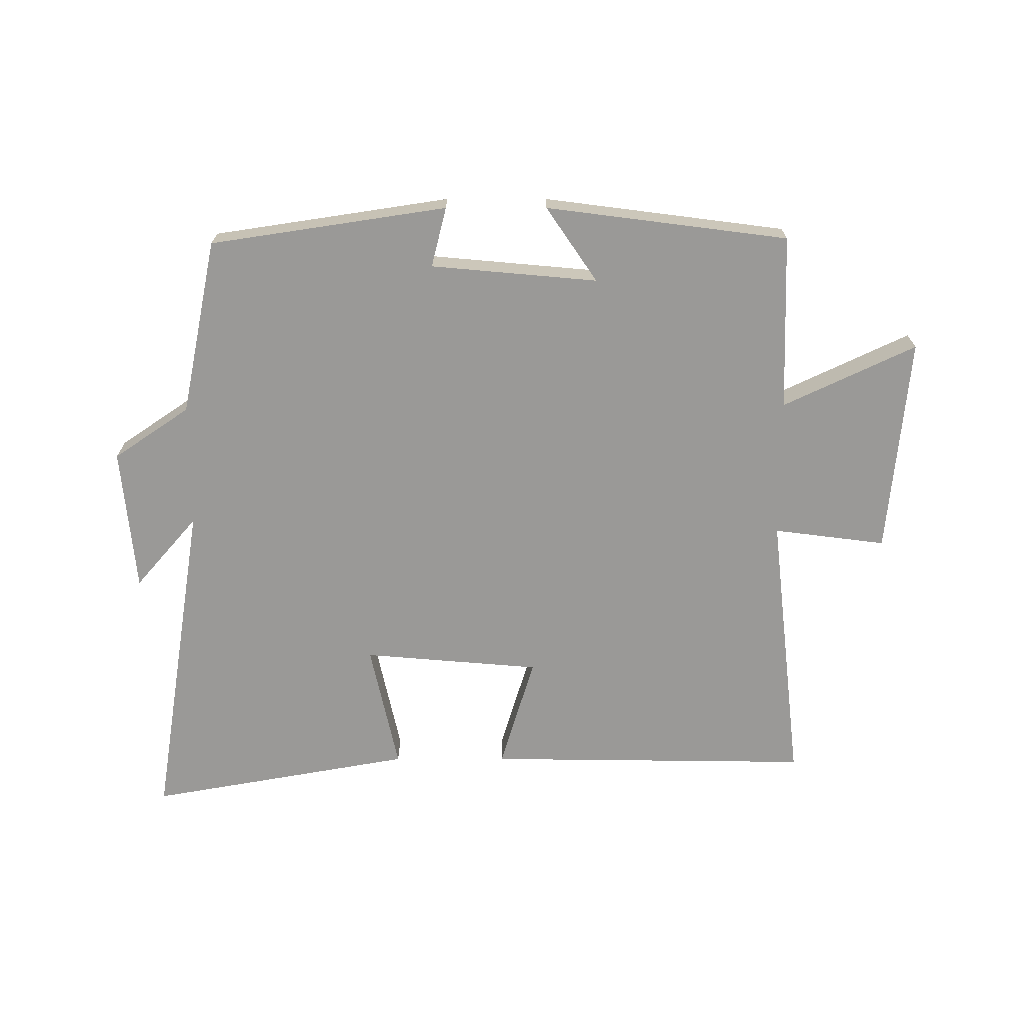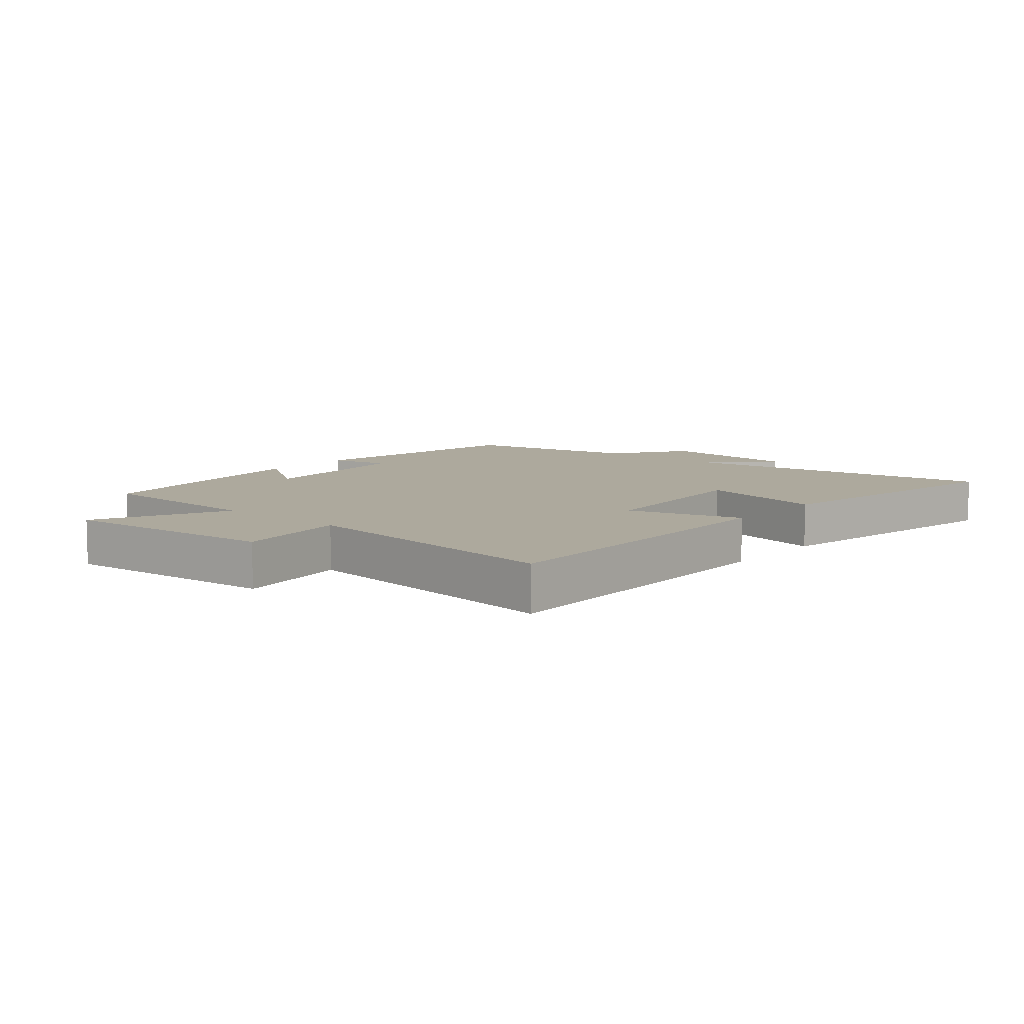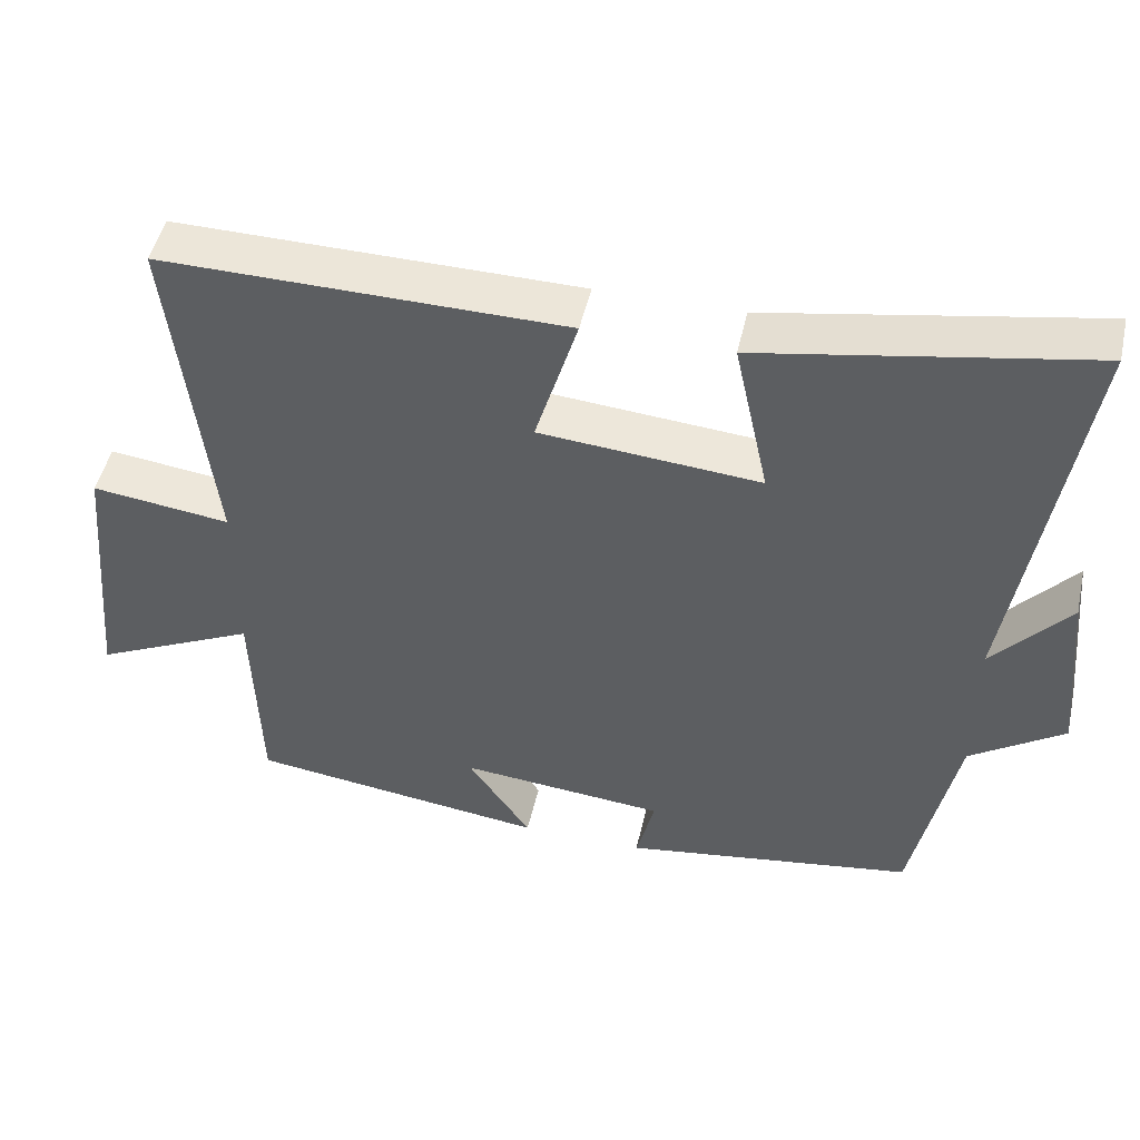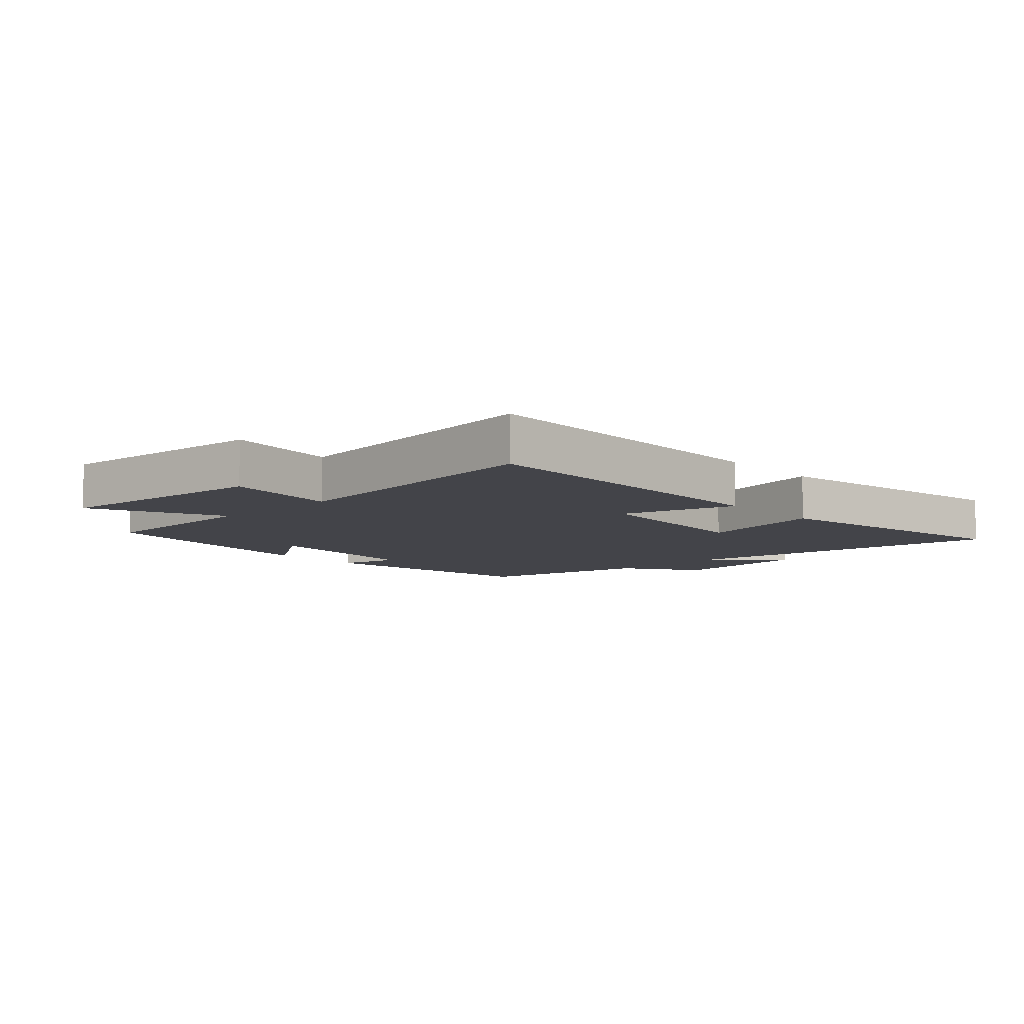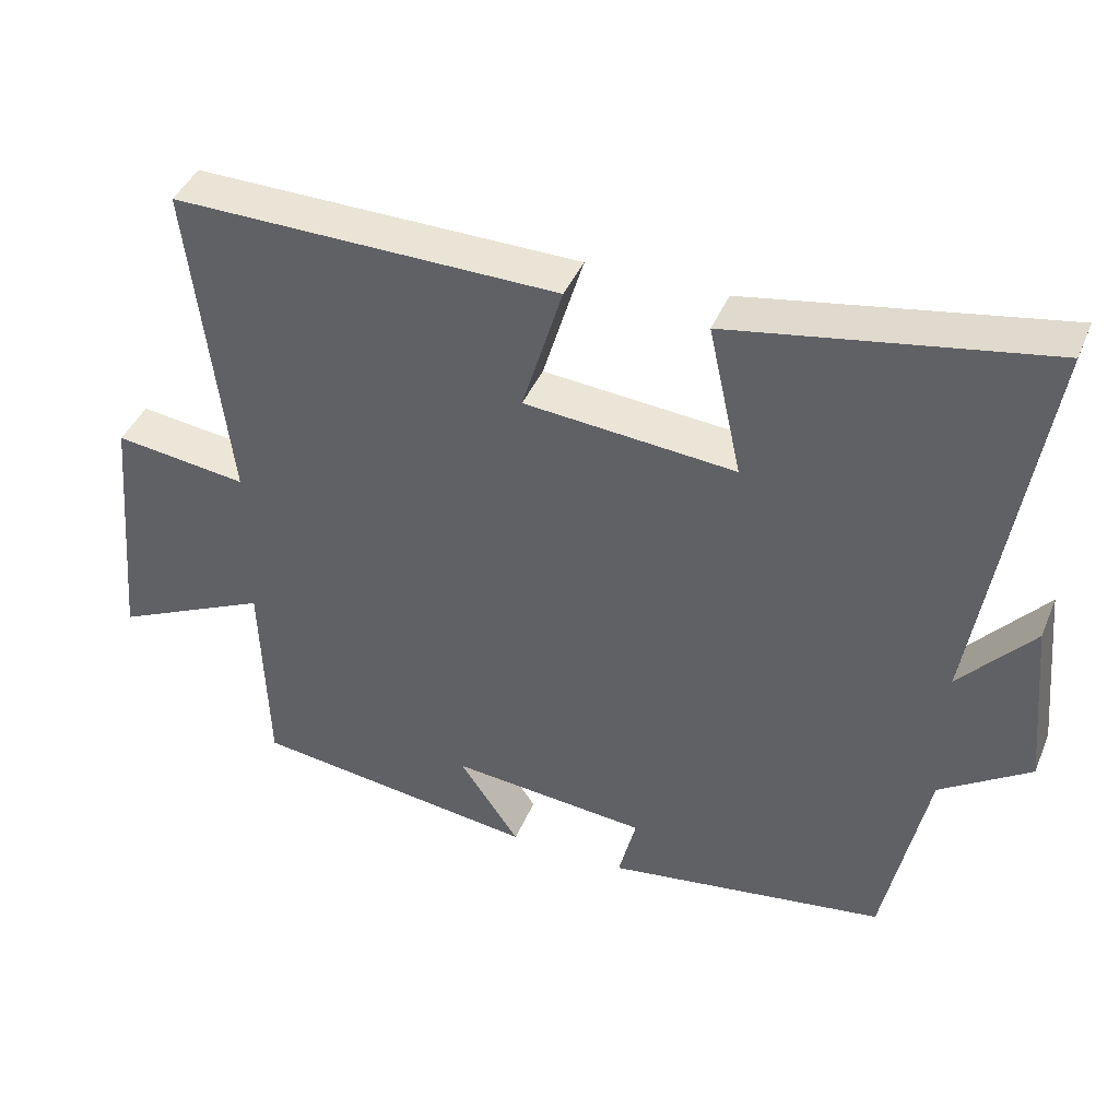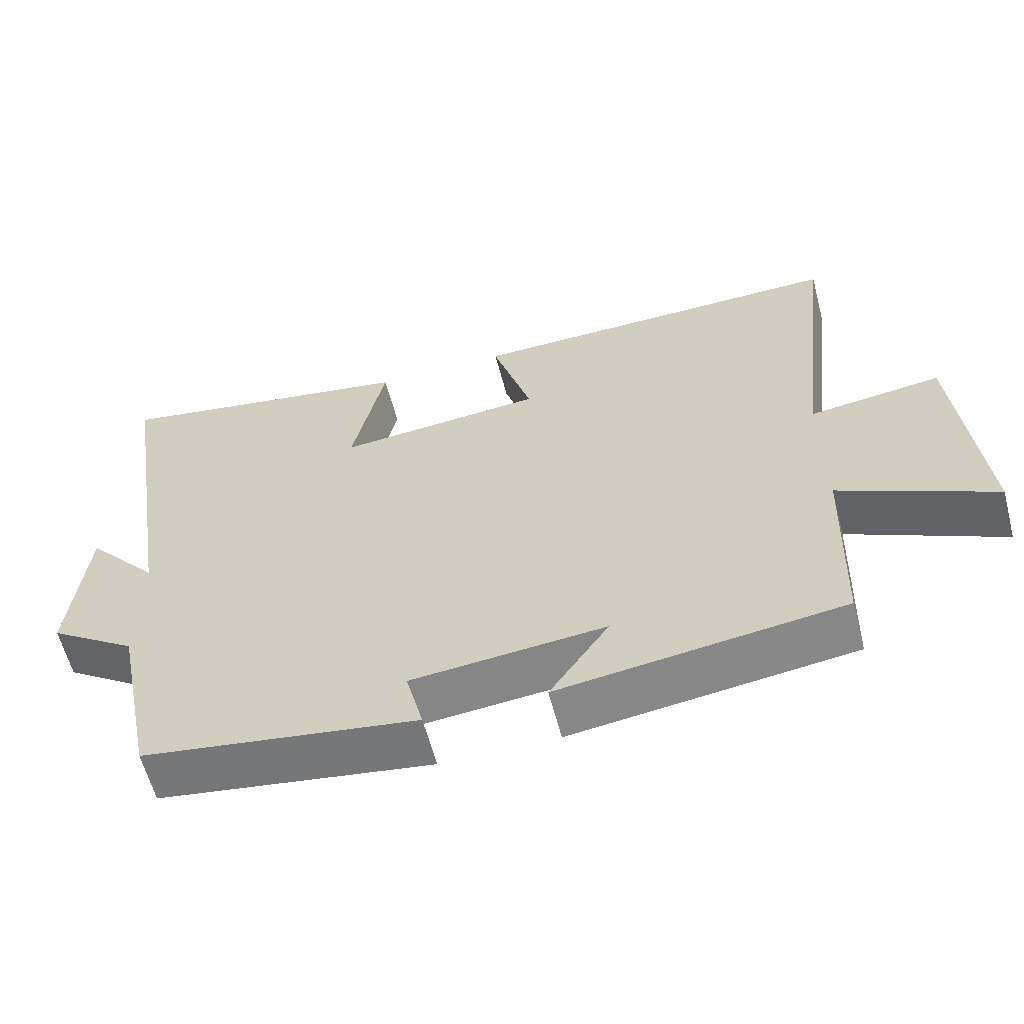
<metadata>
{"format":"obj","ext":"obj","renderer":"f3d","projection":"perspective","resolution":1024,"background":"white","views":[{"elev":-69.0,"azim":-180.0,"up":"+Y"},{"elev":8.8,"azim":-49.4,"up":"+Y"},{"elev":48.1,"azim":12.7,"up":"+Z"},{"elev":-8.4,"azim":-47.0,"up":"+Y"},{"elev":42.0,"azim":21.6,"up":"+Z"},{"elev":-60.5,"azim":-165.3,"up":"+Z"}]}
</metadata>
<code>
v -0.552 0.07 0.506
v -0.027 0.07 0.5
v -0.082 0.07 0.318
v 0.204 0.07 0.294
v 0.159 0.07 0.5
v 0.585 0.07 0.576
v 0.5 0.07 0.041
v 0.6 0.07 0.156
v 0.622 0.07 -0.076
v 0.5 0.07 -0.159
v 0.442 0.07 -0.442
v 0.061 0.07 -0.5
v 0.085 0.07 -0.404
v -0.183 0.07 -0.38
v -0.101 0.07 -0.5
v -0.491 0.07 -0.45
v -0.5 0.07 -0.167
v -0.713 0.07 -0.268
v -0.681 0.07 0.082
v -0.5 0.07 0.059
v -0.552 0 0.506
v -0.027 0 0.5
v -0.082 0 0.318
v 0.204 0 0.294
v 0.159 0 0.5
v 0.585 0 0.576
v 0.5 0 0.041
v 0.6 0 0.156
v 0.622 0 -0.076
v 0.5 0 -0.159
v 0.442 0 -0.442
v 0.061 0 -0.5
v 0.085 0 -0.404
v -0.183 0 -0.38
v -0.101 0 -0.5
v -0.491 0 -0.45
v -0.5 0 -0.167
v -0.713 0 -0.268
v -0.681 0 0.082
v -0.5 0 0.059
f 17 18 19 20
f 16 17 20
f 15 16 20
f 14 15 20
f 13 14 20 1
f 10 11 12 13
f 7 8 9 10
f 7 10 13 1
f 4 5 6 7
f 3 4 7
f 1 2 3
f 1 3 7
f 40 39 38 37
f 40 37 36
f 40 36 35
f 40 35 34
f 21 40 34 33
f 33 32 31 30
f 30 29 28 27
f 21 33 30 27
f 27 26 25 24
f 27 24 23
f 23 22 21
f 27 23 21
f 1 21 22 2
f 2 22 23 3
f 3 23 24 4
f 4 24 25 5
f 5 25 26 6
f 6 26 27 7
f 7 27 28 8
f 8 28 29 9
f 9 29 30 10
f 10 30 31 11
f 11 31 32 12
f 12 32 33 13
f 13 33 34 14
f 14 34 35 15
f 15 35 36 16
f 16 36 37 17
f 17 37 38 18
f 18 38 39 19
f 19 39 40 20
f 20 40 21 1

</code>
